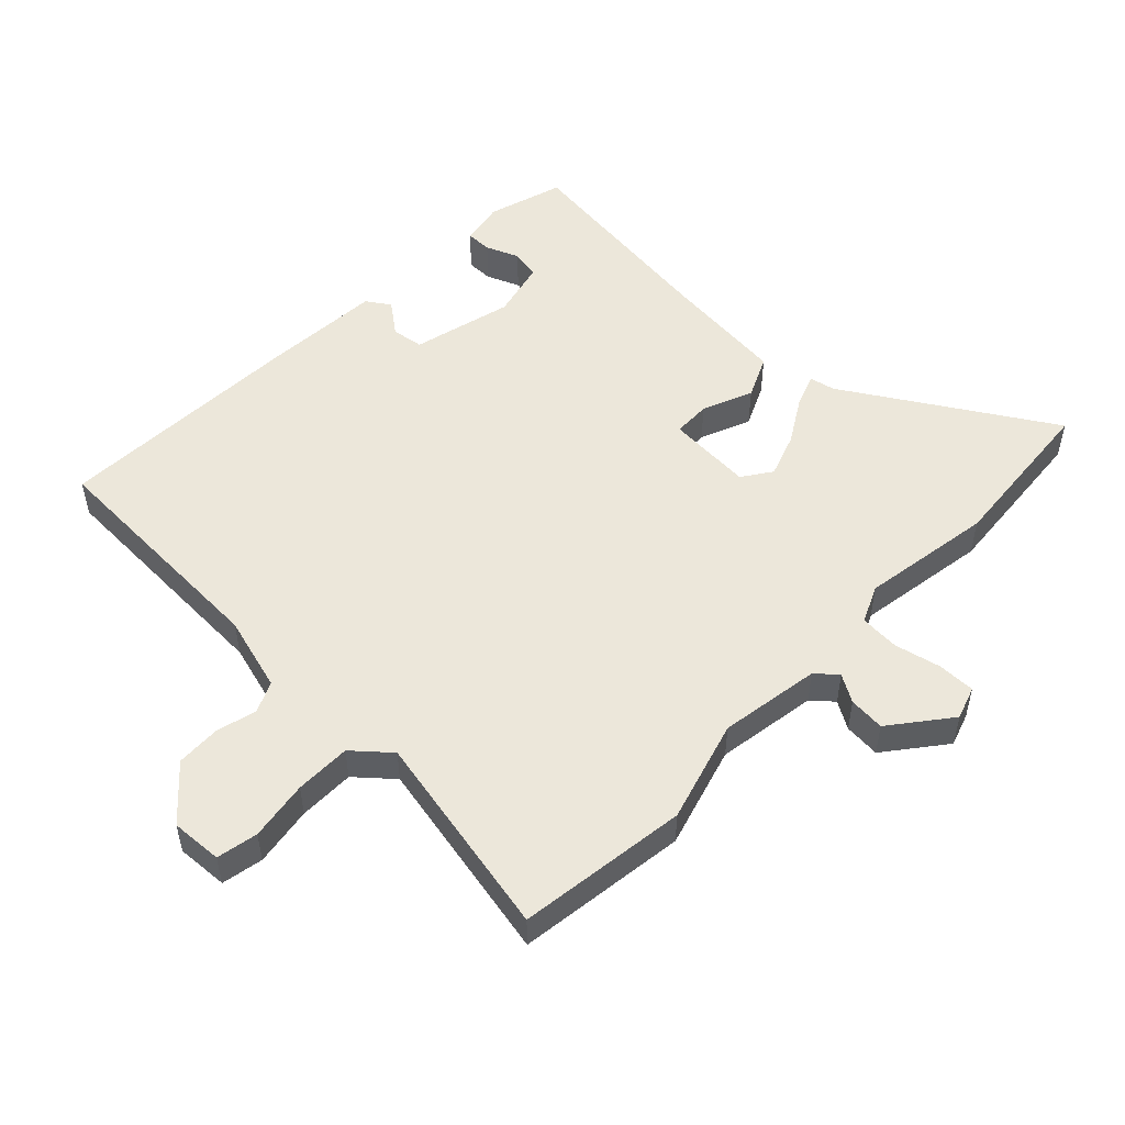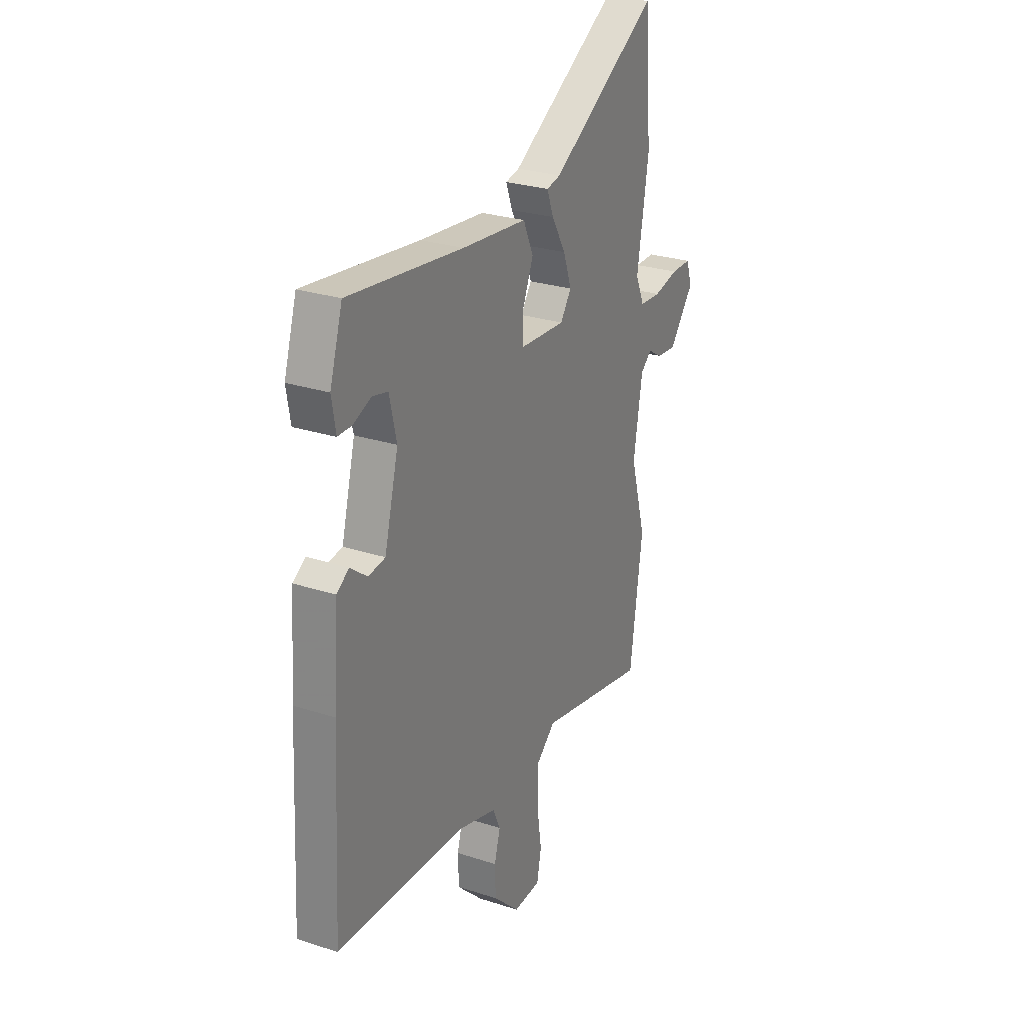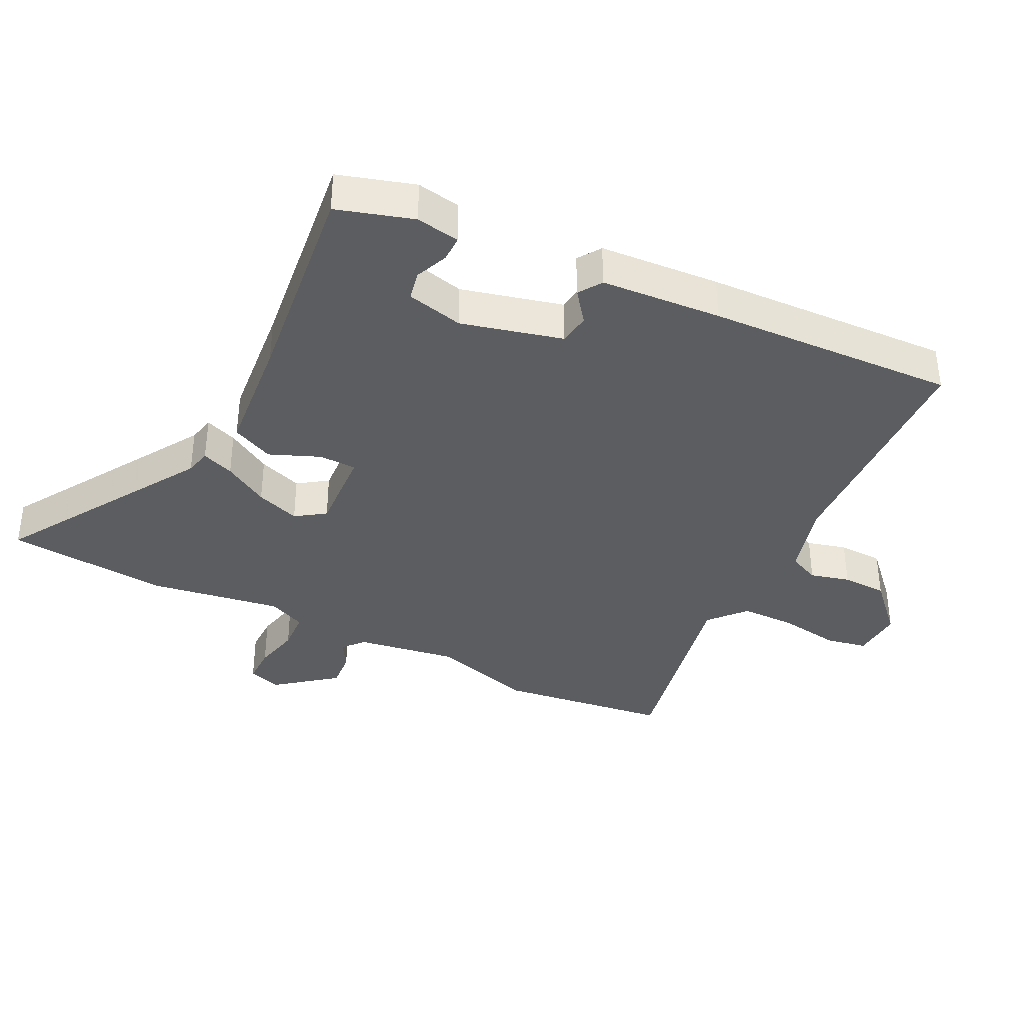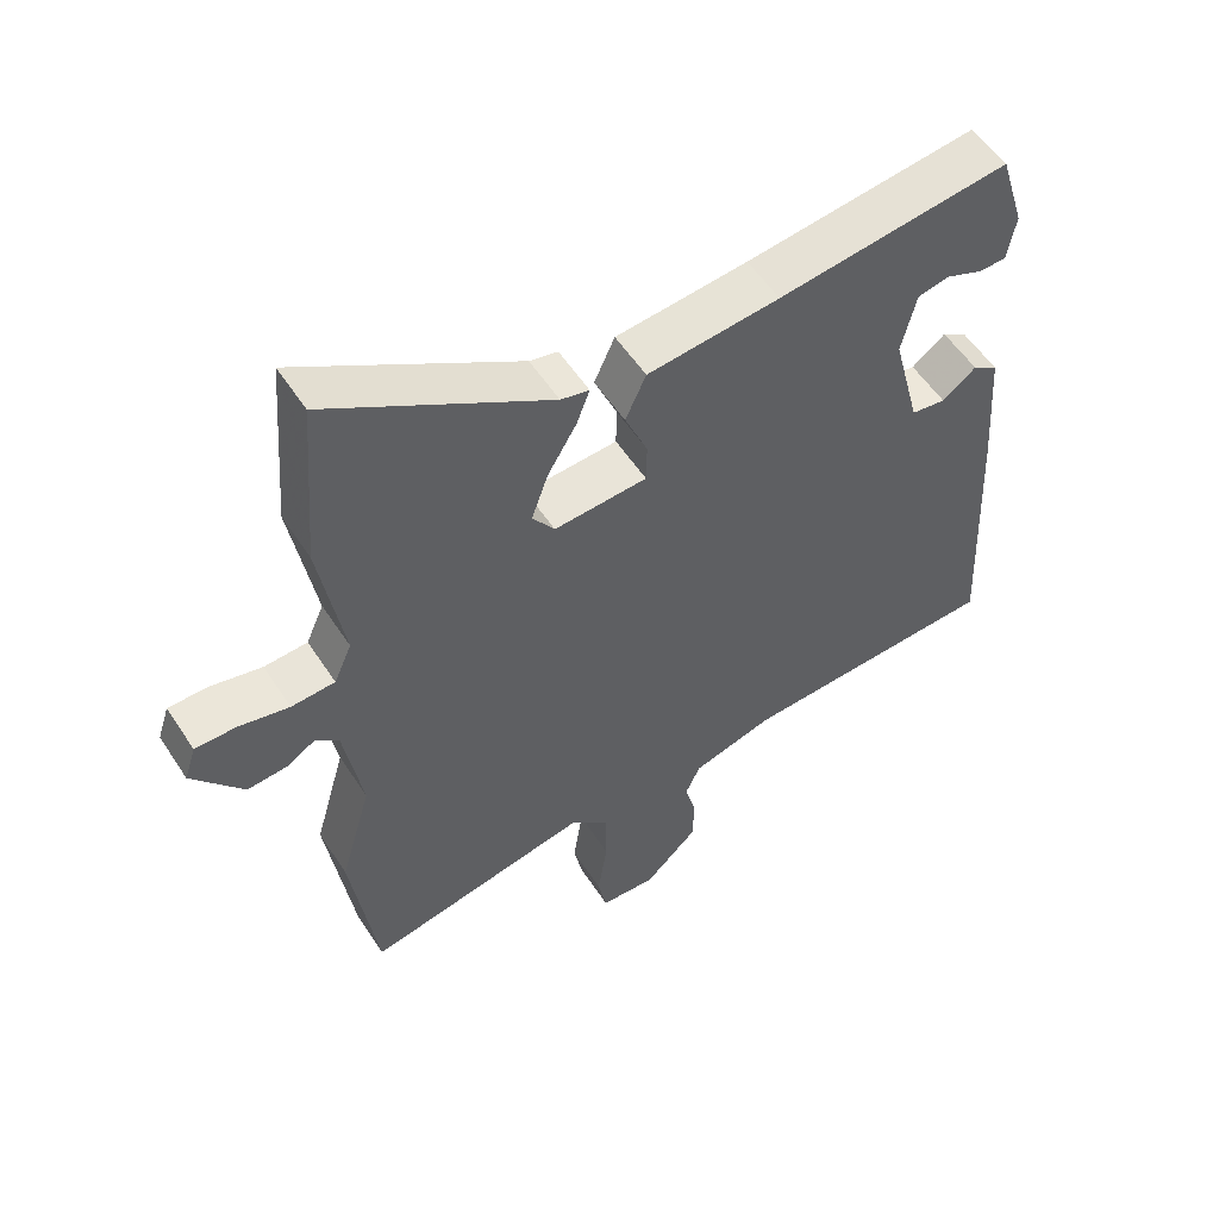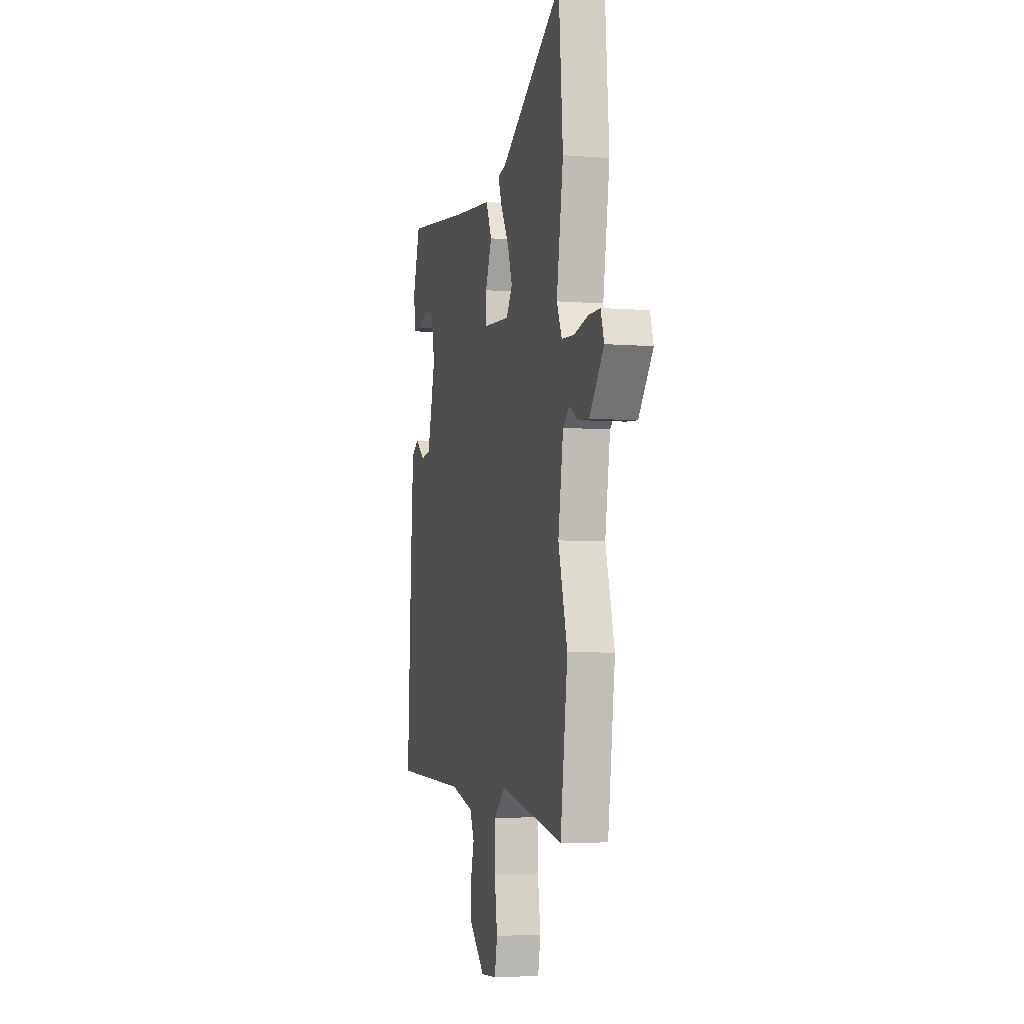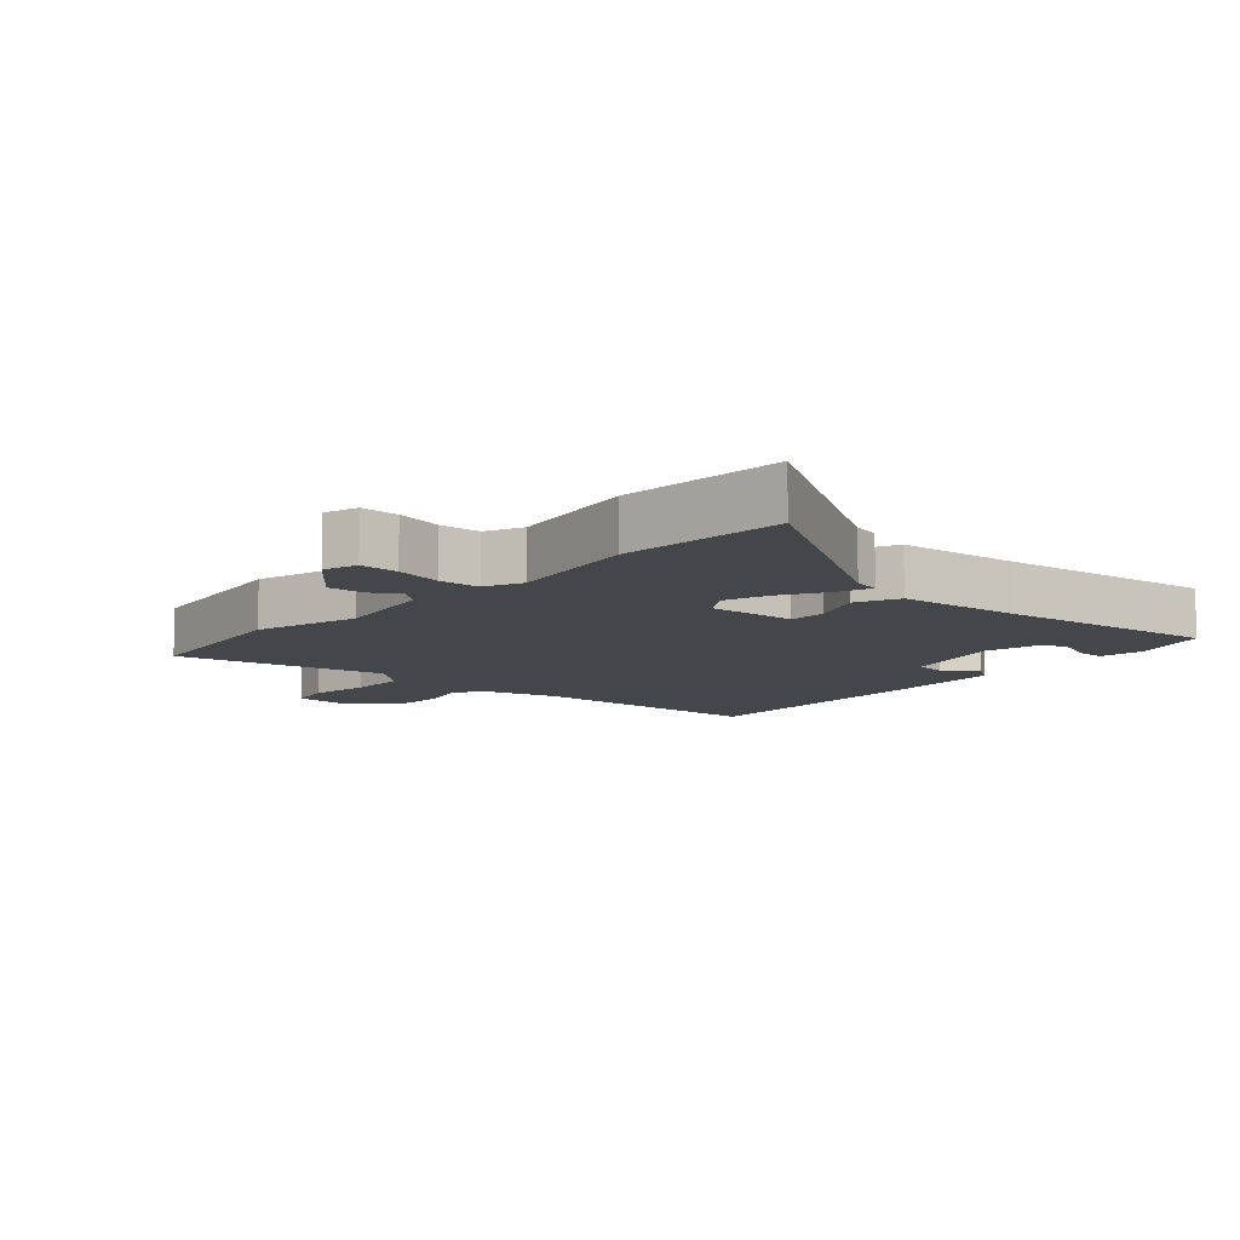
<metadata>
{"format":"obj","ext":"obj","renderer":"f3d","projection":"perspective","resolution":1024,"background":"white","views":[{"elev":52.1,"azim":-136.4,"up":"+Y"},{"elev":26.9,"azim":116.8,"up":"+Z"},{"elev":-37.2,"azim":63.1,"up":"+Y"},{"elev":55.1,"azim":-32.6,"up":"+Z"},{"elev":-4.9,"azim":-104.4,"up":"+Z"},{"elev":-9.9,"azim":-41.8,"up":"+Y"}]}
</metadata>
<code>
v 0.482 0.07 0.498
v 0.519 0.07 0.379
v 0.507 0.07 0.31
v 0.466 0.07 0.31
v 0.414 0.07 0.331
v 0.368 0.07 0.321
v 0.347 0.07 0.231
v 0.388 0.07 0.073
v 0.438 0.07 0.066
v 0.487 0.07 0.104
v 0.524 0.07 0.08
v 0.538 0.07 -0.109
v 0.558 0.07 -0.501
v 0.178 0.07 -0.519
v 0.06 0.07 -0.553
v 0.038 0.07 -0.602
v 0.055 0.07 -0.664
v 0.053 0.07 -0.735
v -0.025 0.07 -0.81
v -0.106 0.07 -0.806
v -0.119 0.07 -0.741
v -0.105 0.07 -0.647
v -0.106 0.07 -0.559
v -0.163 0.07 -0.51
v -0.489 0.07 -0.578
v -0.526 0.07 -0.31
v -0.48 0.07 -0.149
v -0.506 0.07 0.01
v -0.539 0.07 0.038
v -0.582 0.07 0.012
v -0.639 0.07 0.007
v -0.712 0.07 0.099
v -0.695 0.07 0.151
v -0.636 0.07 0.151
v -0.563 0.07 0.135
v -0.5 0.07 0.139
v -0.474 0.07 0.198
v -0.508 0.07 0.405
v -0.487 0.07 0.662
v -0.168 0.07 0.468
v -0.127 0.07 0.459
v -0.146 0.07 0.408
v -0.188 0.07 0.337
v -0.212 0.07 0.268
v -0.18 0.07 0.222
v -0.045 0.07 0.231
v -0.044 0.07 0.29
v -0.077 0.07 0.369
v -0.047 0.07 0.435
v 0.145 0.07 0.455
v 0.482 0 0.498
v 0.519 0 0.379
v 0.507 0 0.31
v 0.466 0 0.31
v 0.414 0 0.331
v 0.368 0 0.321
v 0.347 0 0.231
v 0.388 0 0.073
v 0.438 0 0.066
v 0.487 0 0.104
v 0.524 0 0.08
v 0.538 0 -0.109
v 0.558 0 -0.501
v 0.178 0 -0.519
v 0.06 0 -0.553
v 0.038 0 -0.602
v 0.055 0 -0.664
v 0.053 0 -0.735
v -0.025 0 -0.81
v -0.106 0 -0.806
v -0.119 0 -0.741
v -0.105 0 -0.647
v -0.106 0 -0.559
v -0.163 0 -0.51
v -0.489 0 -0.578
v -0.526 0 -0.31
v -0.48 0 -0.149
v -0.506 0 0.01
v -0.539 0 0.038
v -0.582 0 0.012
v -0.639 0 0.007
v -0.712 0 0.099
v -0.695 0 0.151
v -0.636 0 0.151
v -0.563 0 0.135
v -0.5 0 0.139
v -0.474 0 0.198
v -0.508 0 0.405
v -0.487 0 0.662
v -0.168 0 0.468
v -0.127 0 0.459
v -0.146 0 0.408
v -0.188 0 0.337
v -0.212 0 0.268
v -0.18 0 0.222
v -0.045 0 0.231
v -0.044 0 0.29
v -0.077 0 0.369
v -0.047 0 0.435
v 0.145 0 0.455
f 47 48 49 50
f 50 1 2
f 47 50 2
f 46 47 2
f 40 41 42 43
f 40 43 44
f 39 40 44
f 38 39 44
f 37 38 44
f 36 37 44 45
f 33 34 35
f 32 33 35
f 31 32 35
f 30 31 35
f 29 30 35
f 28 29 35 36
f 36 45 46
f 28 36 46
f 27 28 46
f 26 27 46
f 25 26 46
f 24 25 46
f 20 21 22
f 19 20 22
f 18 19 22
f 17 18 22
f 16 17 22
f 15 16 22 23
f 23 24 46
f 15 23 46
f 14 15 46
f 12 13 14
f 11 12 14
f 10 11 14
f 9 10 14
f 2 3 4 5
f 2 5 6
f 46 2 6
f 8 9 14
f 7 8 14 46
f 6 7 46
f 100 99 98 97
f 52 51 100
f 52 100 97
f 52 97 96
f 93 92 91 90
f 94 93 90
f 94 90 89
f 94 89 88
f 94 88 87
f 95 94 87 86
f 85 84 83
f 85 83 82
f 85 82 81
f 85 81 80
f 85 80 79
f 86 85 79 78
f 96 95 86
f 96 86 78
f 96 78 77
f 96 77 76
f 96 76 75
f 96 75 74
f 72 71 70
f 72 70 69
f 72 69 68
f 72 68 67
f 72 67 66
f 73 72 66 65
f 96 74 73
f 96 73 65
f 96 65 64
f 64 63 62
f 64 62 61
f 64 61 60
f 64 60 59
f 55 54 53 52
f 56 55 52
f 56 52 96
f 64 59 58
f 96 64 58 57
f 96 57 56
f 1 51 52 2
f 2 52 53 3
f 3 53 54 4
f 4 54 55 5
f 5 55 56 6
f 6 56 57 7
f 7 57 58 8
f 8 58 59 9
f 9 59 60 10
f 10 60 61 11
f 11 61 62 12
f 12 62 63 13
f 13 63 64 14
f 14 64 65 15
f 15 65 66 16
f 16 66 67 17
f 17 67 68 18
f 18 68 69 19
f 19 69 70 20
f 20 70 71 21
f 21 71 72 22
f 22 72 73 23
f 23 73 74 24
f 24 74 75 25
f 25 75 76 26
f 26 76 77 27
f 27 77 78 28
f 28 78 79 29
f 29 79 80 30
f 30 80 81 31
f 31 81 82 32
f 32 82 83 33
f 33 83 84 34
f 34 84 85 35
f 35 85 86 36
f 36 86 87 37
f 37 87 88 38
f 38 88 89 39
f 39 89 90 40
f 40 90 91 41
f 41 91 92 42
f 42 92 93 43
f 43 93 94 44
f 44 94 95 45
f 45 95 96 46
f 46 96 97 47
f 47 97 98 48
f 48 98 99 49
f 49 99 100 50
f 50 100 51 1

</code>
